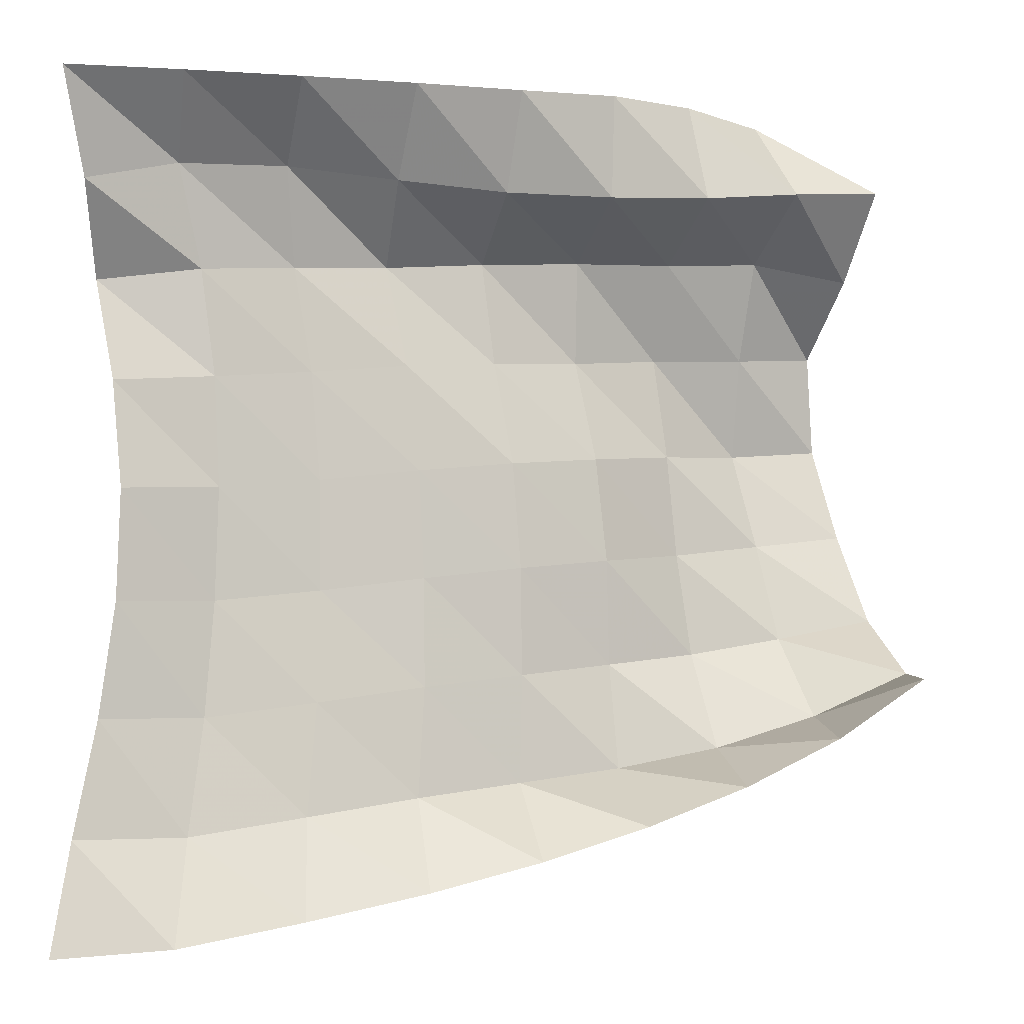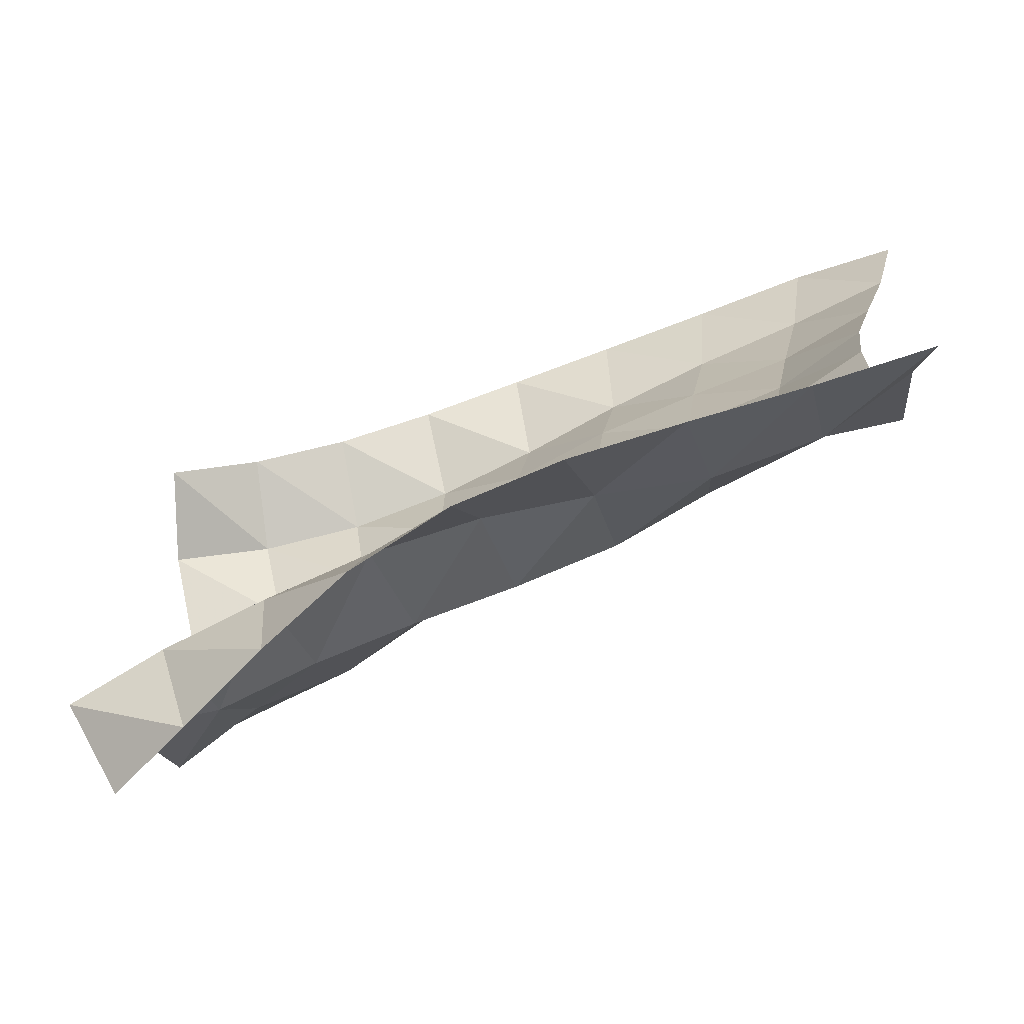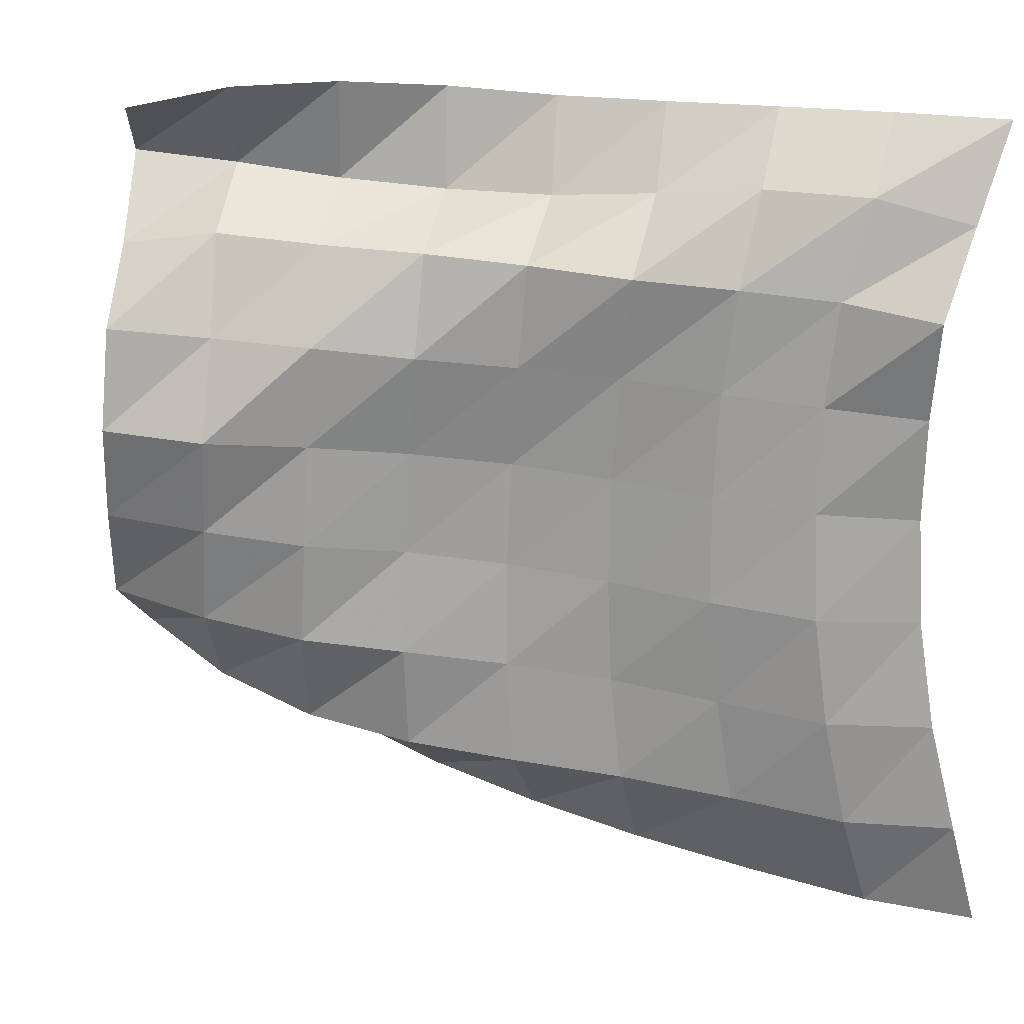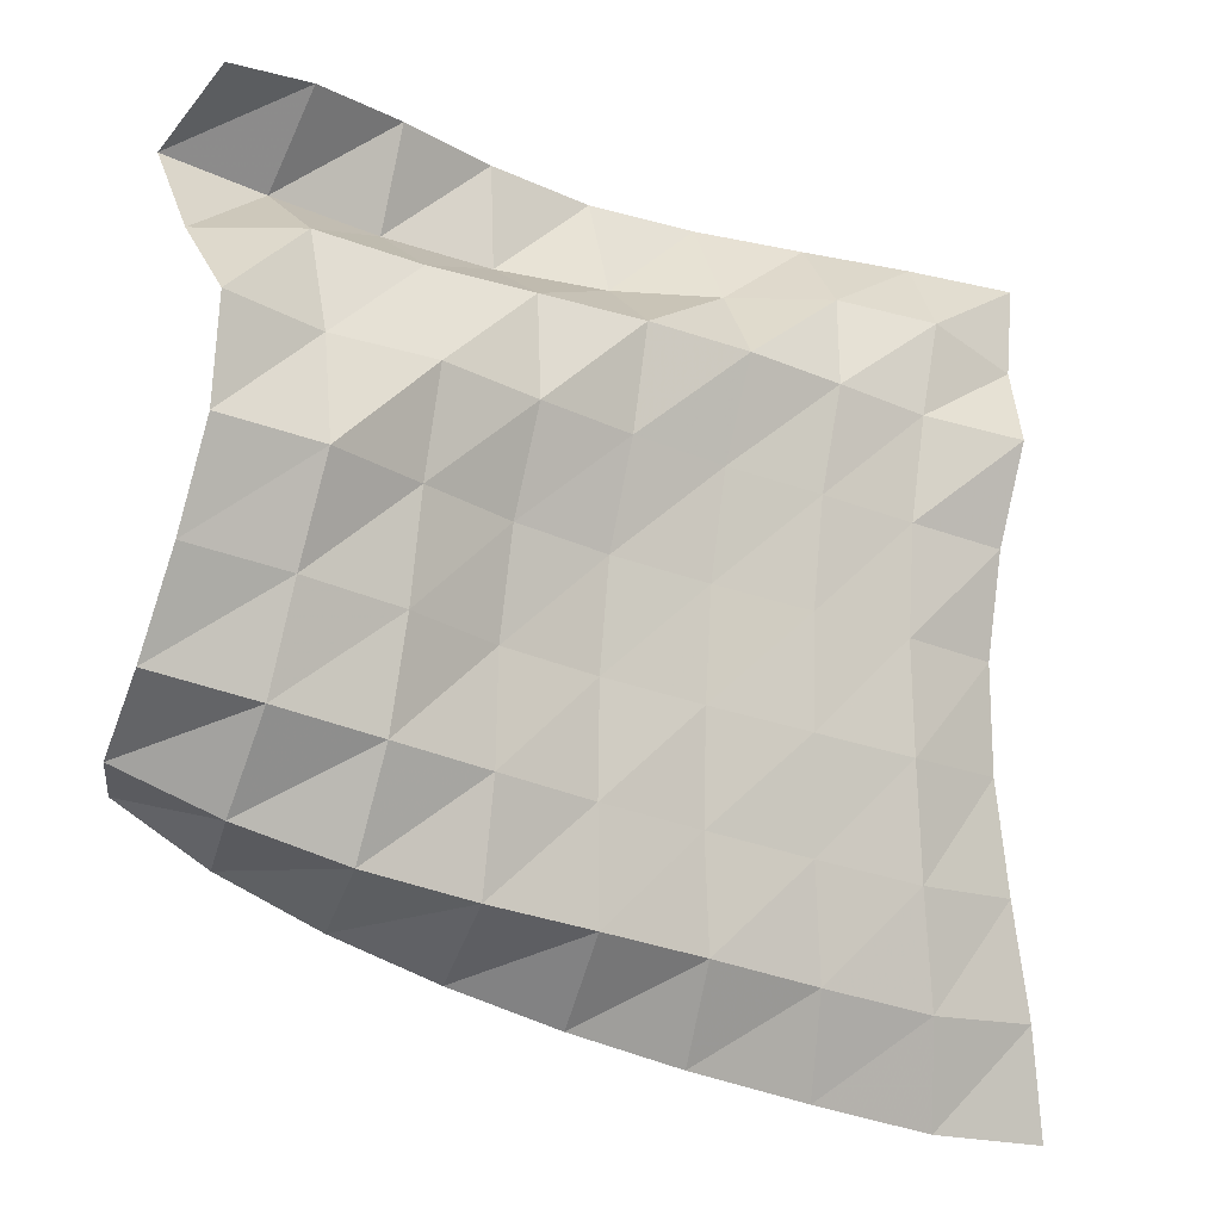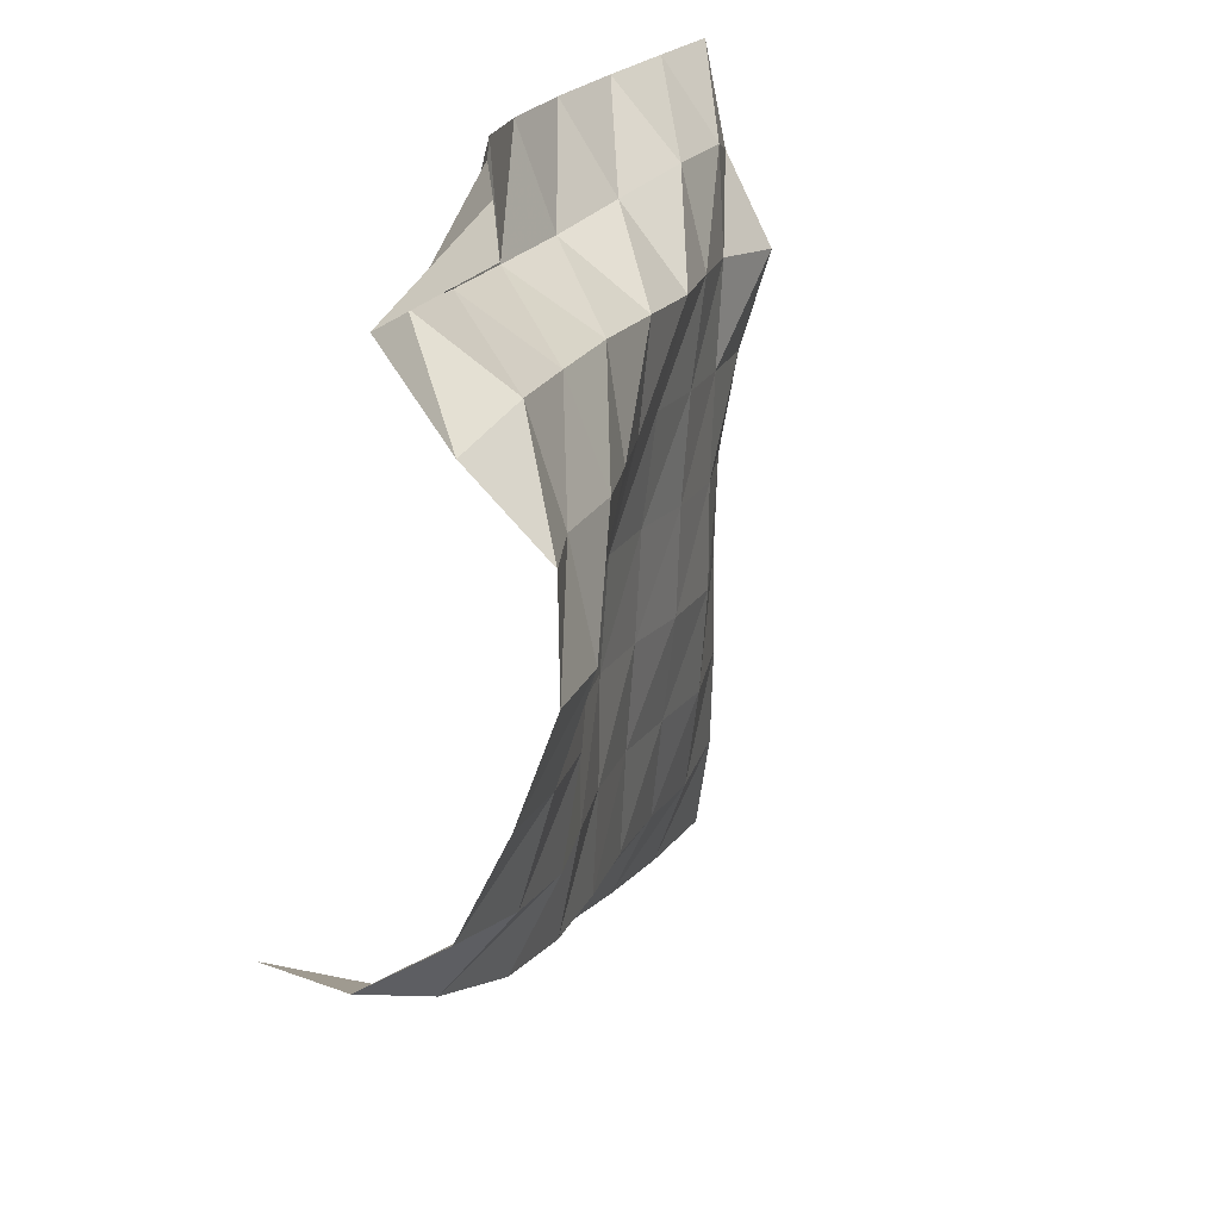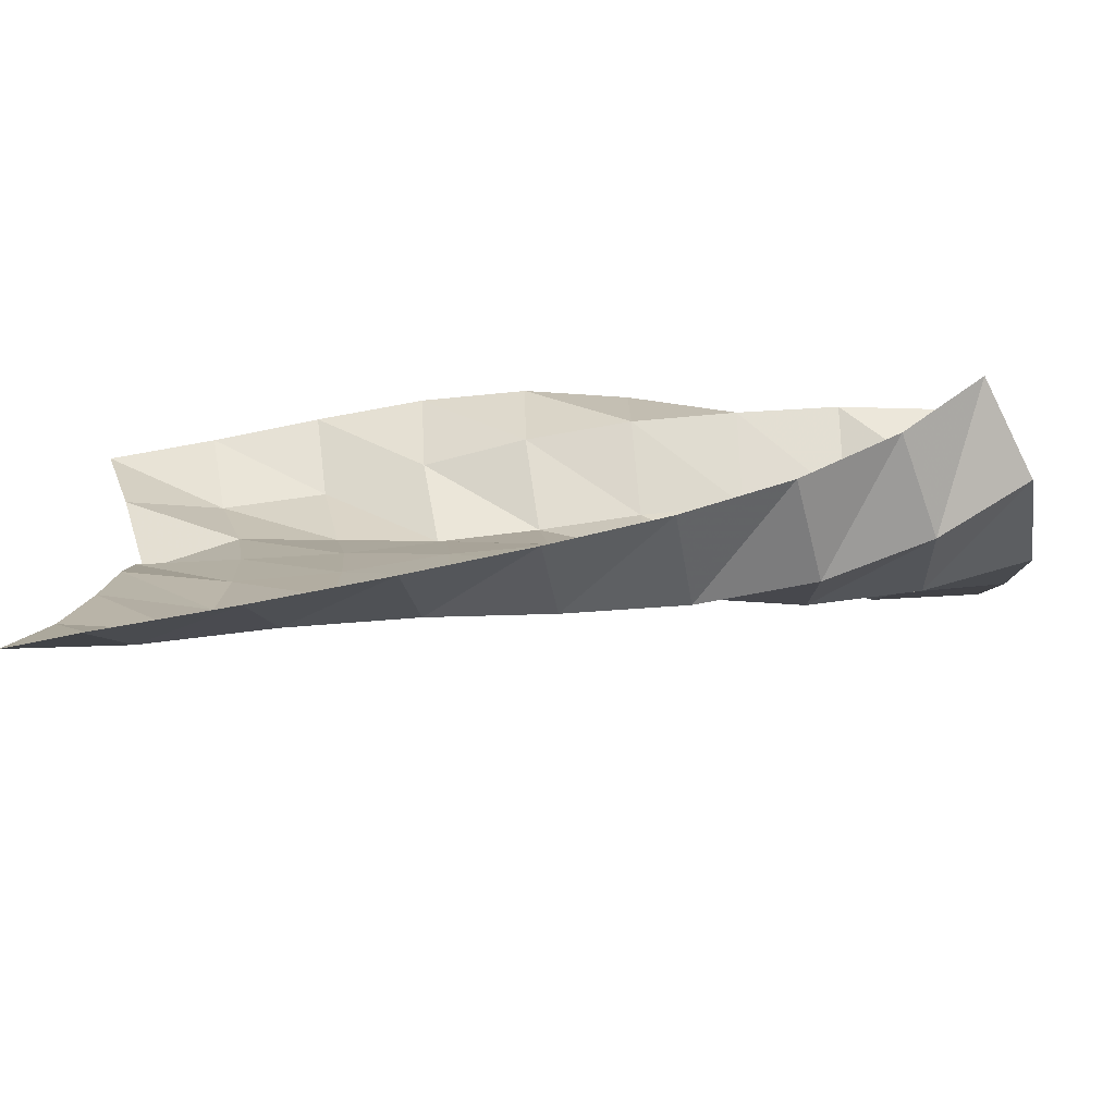
<metadata>
{"format":"obj","ext":"obj","renderer":"f3d","projection":"perspective","resolution":1024,"background":"white","views":[{"elev":-4.7,"azim":-179.2,"up":"+Z"},{"elev":12.3,"azim":6.1,"up":"+Y"},{"elev":14.8,"azim":35.7,"up":"+Z"},{"elev":-15.3,"azim":-5.1,"up":"+Z"},{"elev":21.5,"azim":-48.7,"up":"+Z"},{"elev":-76.9,"azim":-151.5,"up":"+Z"}]}
</metadata>
<code>
v -1 0 -1
v -1.033 -0.06873 -0.7436
v -1.079 -0.1154 -0.4742
v -1.112 -0.137 -0.2065
v -1.118 -0.1521 0.0529
v -1.09 -0.1859 0.3065
v -1.039 -0.2381 0.5492
v -1.035 -0.09324 0.7596
v -1 0 1
v -1.263 -0.08381 -0.9855
v -1.274 -0.1901 -0.7431
v -1.3 -0.252 -0.4723
v -1.317 -0.2887 -0.1998
v -1.323 -0.2948 0.06696
v -1.31 -0.2973 0.3293
v -1.277 -0.2888 0.5835
v -1.23 -0.2326 0.8246
v -1.261 -0.08805 1.009
v -1.544 -0.1897 -0.9341
v -1.534 -0.3043 -0.702
v -1.551 -0.3507 -0.4364
v -1.554 -0.3908 -0.171
v -1.55 -0.3988 0.09359
v -1.528 -0.4055 0.3543
v -1.484 -0.4097 0.608
v -1.474 -0.3271 0.8369
v -1.524 -0.1697 1.014
v -1.822 -0.2909 -0.876
v -1.786 -0.4281 -0.662
v -1.799 -0.4558 -0.399
v -1.796 -0.478 -0.1372
v -1.783 -0.485 0.1246
v -1.752 -0.5007 0.382
v -1.698 -0.5358 0.6294
v -1.736 -0.3775 0.8136
v -1.787 -0.2564 1.019
v -2.082 -0.3837 -0.8101
v -2.026 -0.5592 -0.6299
v -2.03 -0.5805 -0.3684
v -2.027 -0.5823 -0.1067
v -2.008 -0.5897 0.1522
v -1.962 -0.6282 0.4032
v -1.93 -0.6345 0.6545
v -1.996 -0.44 0.7962
v -2.034 -0.3632 1.029
v -2.335 -0.4709 -0.7311
v -2.268 -0.6793 -0.5969
v -2.246 -0.7236 -0.3402
v -2.241 -0.7158 -0.08062
v -2.215 -0.7281 0.1757
v -2.164 -0.7701 0.4242
v -2.169 -0.7255 0.6728
v -2.252 -0.5275 0.8019
v -2.259 -0.5091 1.051
v -2.575 -0.5403 -0.639
v -2.518 -0.7732 -0.548
v -2.46 -0.8658 -0.3121
v -2.425 -0.8876 -0.0571
v -2.402 -0.8946 0.1979
v -2.37 -0.913 0.4499
v -2.405 -0.8266 0.686
v -2.496 -0.638 0.8228
v -2.452 -0.6878 1.064
v -2.804 -0.5821 -0.5235
v -2.767 -0.8263 -0.469
v -2.693 -0.9678 -0.2697
v -2.641 -1.015 -0.02638
v -2.584 -1.069 0.2152
v -2.6 -1.013 0.4643
v -2.636 -0.9423 0.7088
v -2.729 -0.7549 0.8566
v -2.636 -0.8766 1.054
v -3.011 -0.5897 -0.3783
v -3.003 -0.839 -0.3611
v -2.934 -1.034 -0.2207
v -2.865 -1.119 0.003974
v -2.808 -1.182 0.2386
v -2.796 -1.166 0.4894
v -2.878 -1.013 0.6731
v -2.948 -0.8862 0.8854
v -2.811 -1.057 1.008
f 1 10 2
f 2 10 11
f 2 11 3
f 3 11 12
f 3 12 4
f 4 12 13
f 4 13 5
f 5 13 14
f 5 14 6
f 6 14 15
f 6 15 7
f 7 15 16
f 7 16 8
f 8 16 17
f 8 17 9
f 9 17 18
f 10 19 11
f 11 19 20
f 11 20 12
f 12 20 21
f 12 21 13
f 13 21 22
f 13 22 14
f 14 22 23
f 14 23 15
f 15 23 24
f 15 24 16
f 16 24 25
f 16 25 17
f 17 25 26
f 17 26 18
f 18 26 27
f 19 28 20
f 20 28 29
f 20 29 21
f 21 29 30
f 21 30 22
f 22 30 31
f 22 31 23
f 23 31 32
f 23 32 24
f 24 32 33
f 24 33 25
f 25 33 34
f 25 34 26
f 26 34 35
f 26 35 27
f 27 35 36
f 28 37 29
f 29 37 38
f 29 38 30
f 30 38 39
f 30 39 31
f 31 39 40
f 31 40 32
f 32 40 41
f 32 41 33
f 33 41 42
f 33 42 34
f 34 42 43
f 34 43 35
f 35 43 44
f 35 44 36
f 36 44 45
f 37 46 38
f 38 46 47
f 38 47 39
f 39 47 48
f 39 48 40
f 40 48 49
f 40 49 41
f 41 49 50
f 41 50 42
f 42 50 51
f 42 51 43
f 43 51 52
f 43 52 44
f 44 52 53
f 44 53 45
f 45 53 54
f 46 55 47
f 47 55 56
f 47 56 48
f 48 56 57
f 48 57 49
f 49 57 58
f 49 58 50
f 50 58 59
f 50 59 51
f 51 59 60
f 51 60 52
f 52 60 61
f 52 61 53
f 53 61 62
f 53 62 54
f 54 62 63
f 55 64 56
f 56 64 65
f 56 65 57
f 57 65 66
f 57 66 58
f 58 66 67
f 58 67 59
f 59 67 68
f 59 68 60
f 60 68 69
f 60 69 61
f 61 69 70
f 61 70 62
f 62 70 71
f 62 71 63
f 63 71 72
f 64 73 65
f 65 73 74
f 65 74 66
f 66 74 75
f 66 75 67
f 67 75 76
f 67 76 68
f 68 76 77
f 68 77 69
f 69 77 78
f 69 78 70
f 70 78 79
f 70 79 71
f 71 79 80
f 71 80 72
f 72 80 81

</code>
